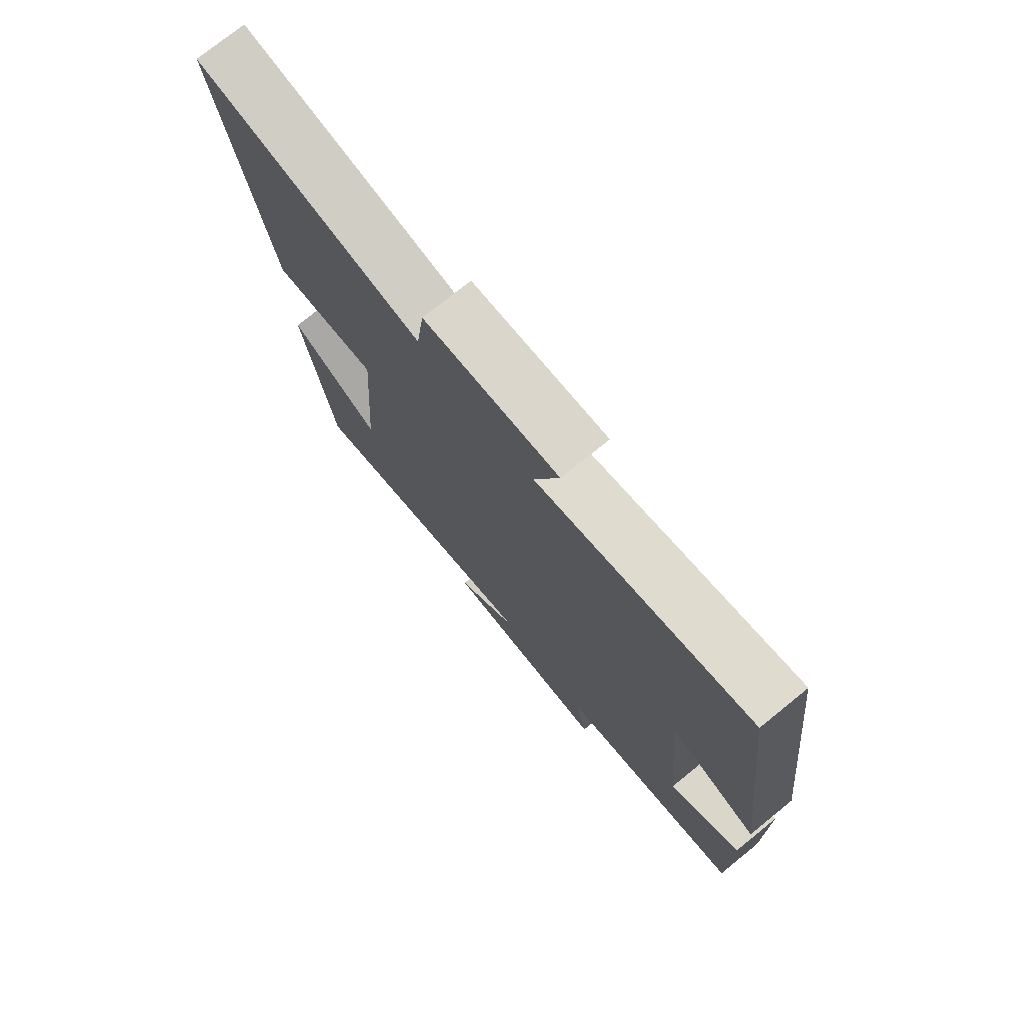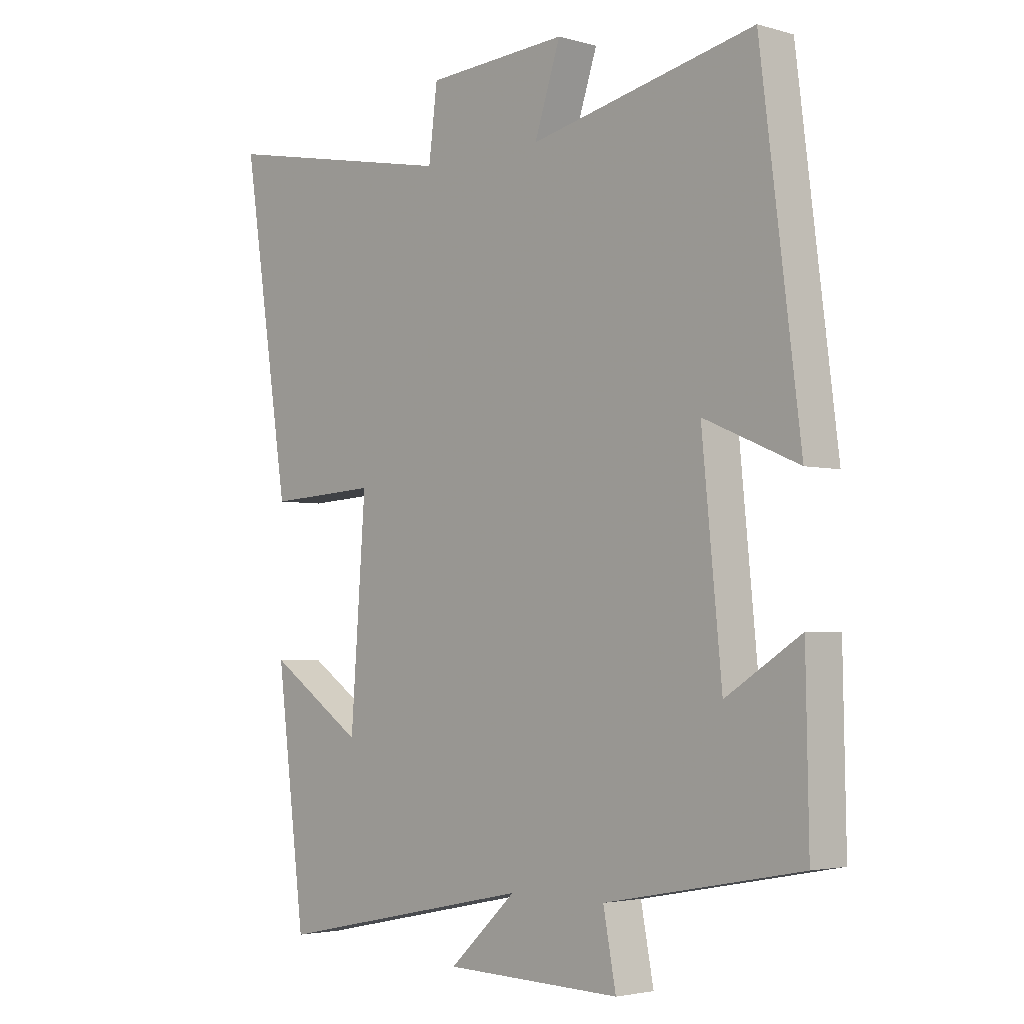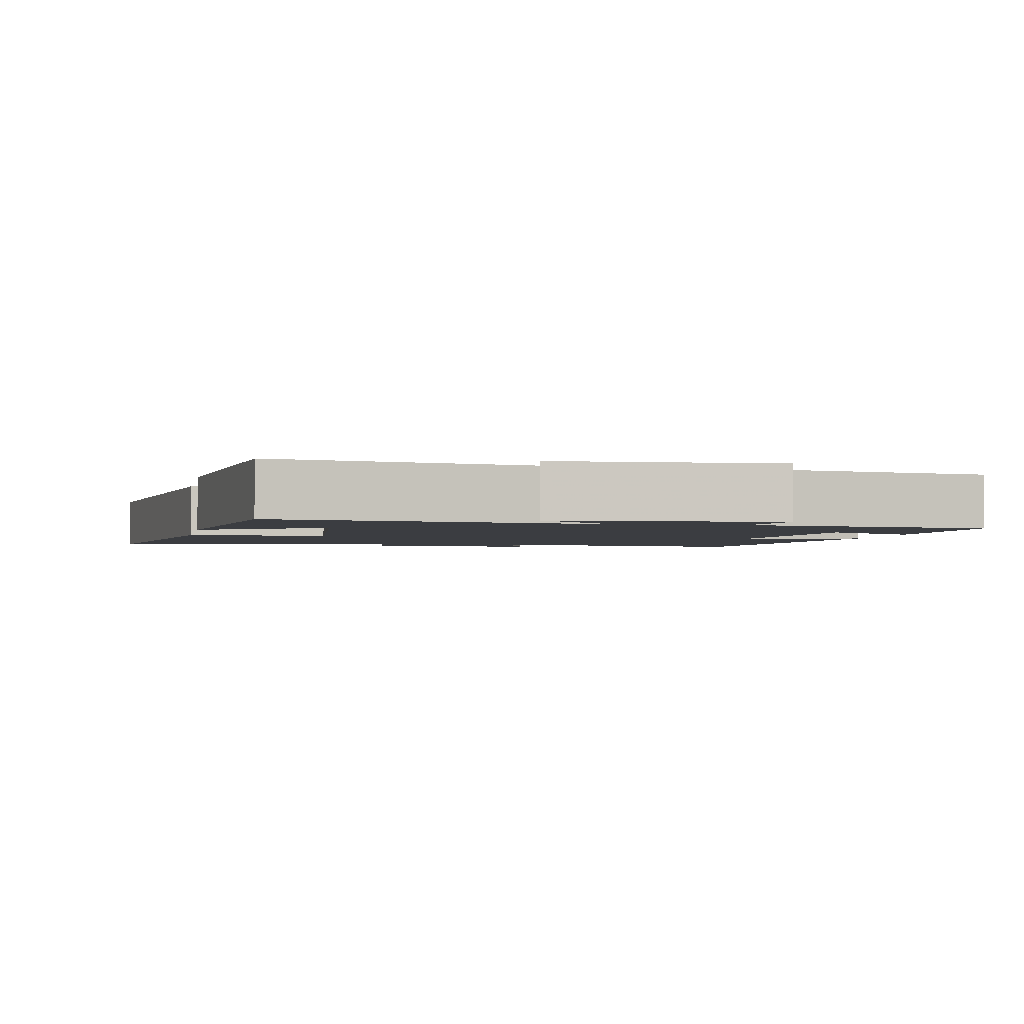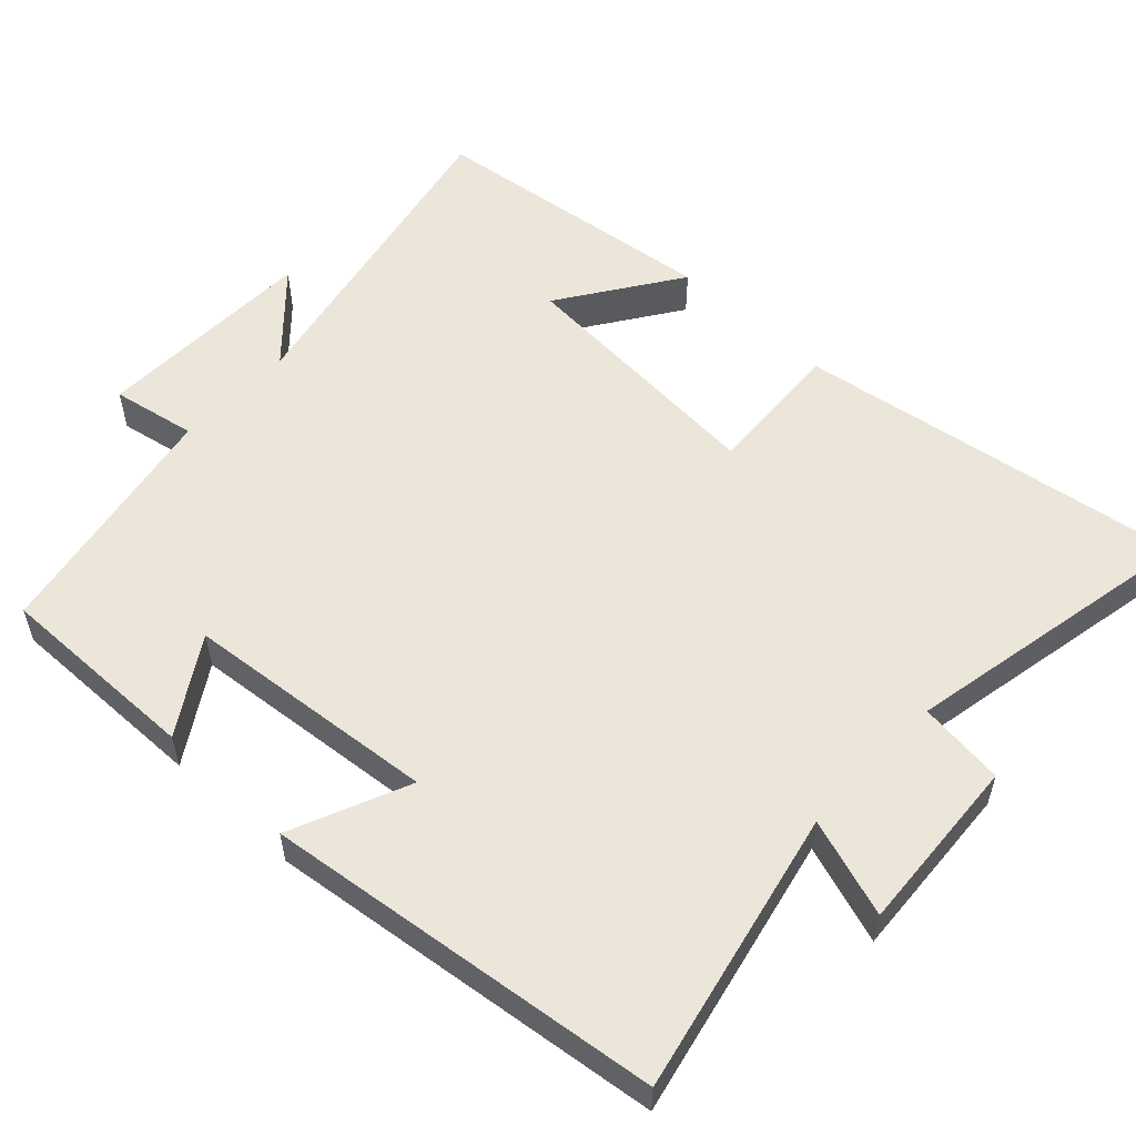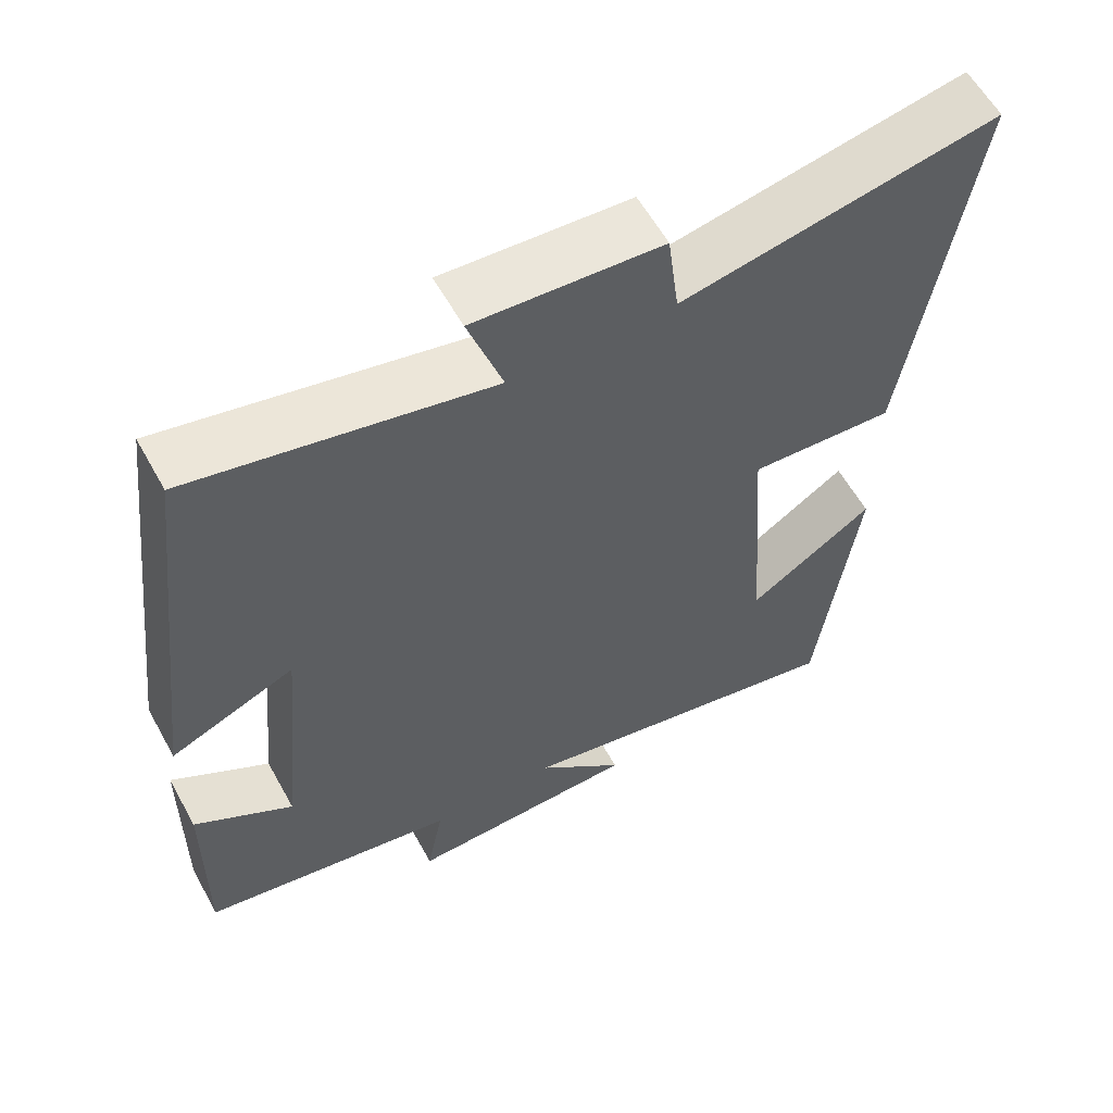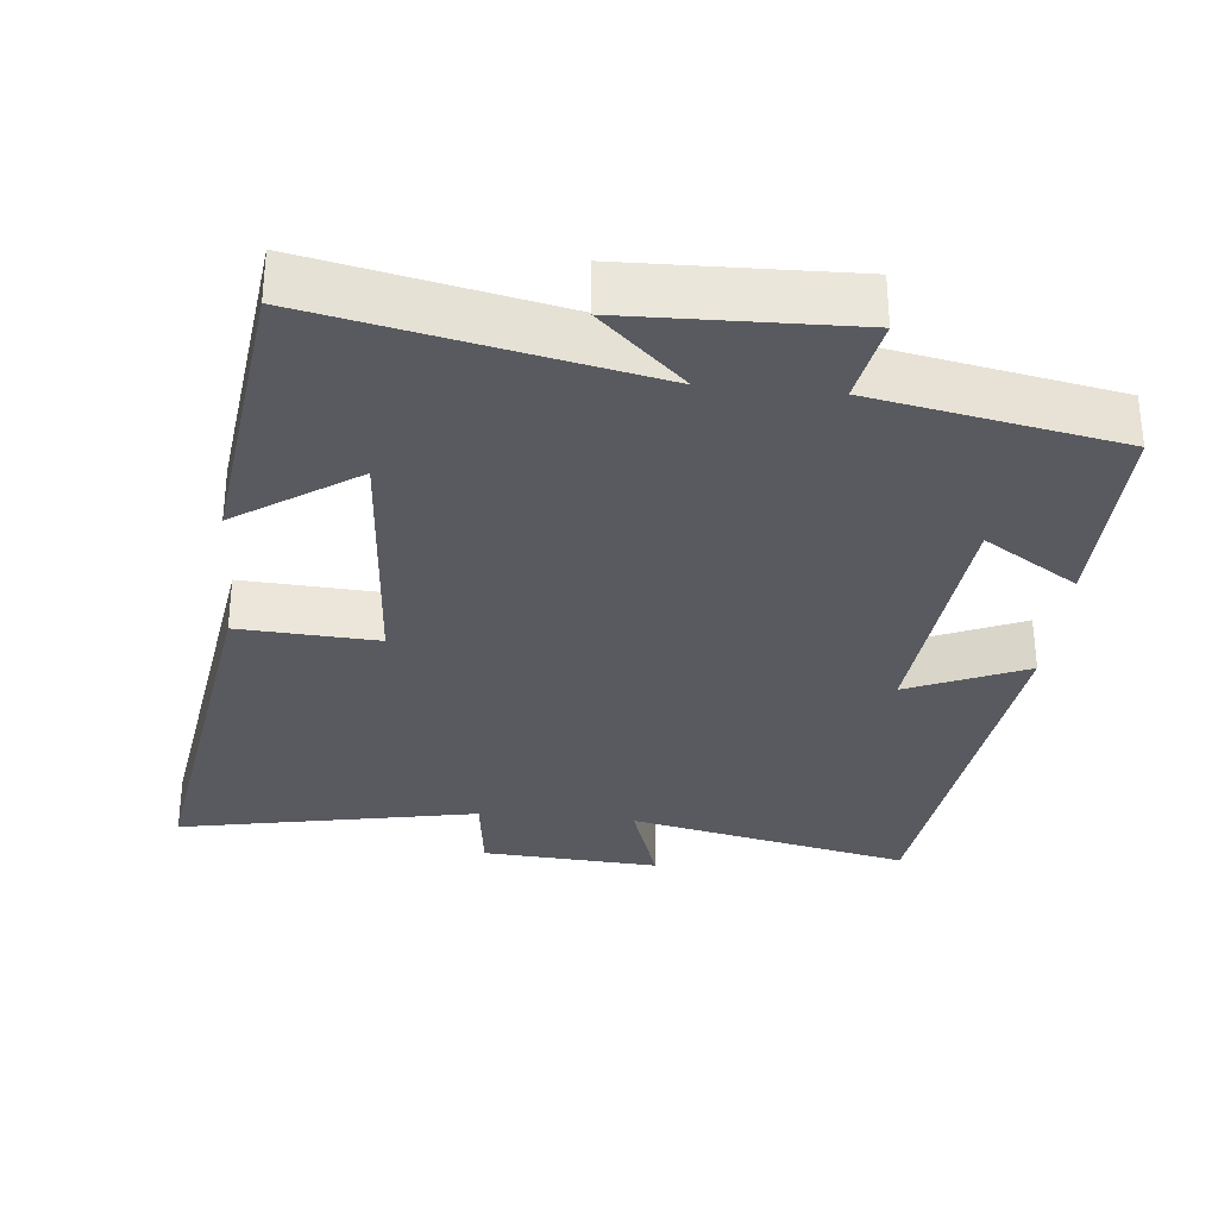
<metadata>
{"format":"obj","ext":"obj","renderer":"f3d","projection":"perspective","resolution":1024,"background":"white","views":[{"elev":75.7,"azim":-128.9,"up":"+Z"},{"elev":-3.3,"azim":-133.6,"up":"+Z"},{"elev":-2.3,"azim":169.7,"up":"+Y"},{"elev":55.4,"azim":-46.7,"up":"+Y"},{"elev":59.7,"azim":-29.0,"up":"+Z"},{"elev":-31.9,"azim":174.4,"up":"+Y"}]}
</metadata>
<code>
v -0.432 0.07 0.585
v -0.044 0.07 0.5
v -0.089 0.07 0.635
v 0.155 0.07 0.619
v 0.17 0.07 0.5
v 0.582 0.07 0.58
v 0.5 0.07 0.043
v 0.309 0.07 0.054
v 0.335 0.07 -0.304
v 0.5 0.07 -0.193
v 0.45 0.07 -0.594
v 0.001 0.07 -0.5
v 0.117 0.07 -0.608
v -0.189 0.07 -0.616
v -0.167 0.07 -0.5
v -0.505 0.07 -0.436
v -0.5 0.07 -0.156
v -0.371 0.07 -0.238
v -0.337 0.07 0.11
v -0.5 0.07 0.04
v -0.432 0 0.585
v -0.044 0 0.5
v -0.089 0 0.635
v 0.155 0 0.619
v 0.17 0 0.5
v 0.582 0 0.58
v 0.5 0 0.043
v 0.309 0 0.054
v 0.335 0 -0.304
v 0.5 0 -0.193
v 0.45 0 -0.594
v 0.001 0 -0.5
v 0.117 0 -0.608
v -0.189 0 -0.616
v -0.167 0 -0.5
v -0.505 0 -0.436
v -0.5 0 -0.156
v -0.371 0 -0.238
v -0.337 0 0.11
v -0.5 0 0.04
f 19 20 1 2
f 18 19 2
f 15 16 17 18
f 15 18 2
f 12 13 14 15
f 12 15 2
f 11 12 2
f 9 10 11
f 9 11 2 3
f 8 9 3
f 5 6 7 8
f 5 8 3
f 3 4 5
f 22 21 40 39
f 22 39 38
f 38 37 36 35
f 22 38 35
f 35 34 33 32
f 22 35 32
f 22 32 31
f 31 30 29
f 23 22 31 29
f 23 29 28
f 28 27 26 25
f 23 28 25
f 25 24 23
f 1 21 22 2
f 2 22 23 3
f 3 23 24 4
f 4 24 25 5
f 5 25 26 6
f 6 26 27 7
f 7 27 28 8
f 8 28 29 9
f 9 29 30 10
f 10 30 31 11
f 11 31 32 12
f 12 32 33 13
f 13 33 34 14
f 14 34 35 15
f 15 35 36 16
f 16 36 37 17
f 17 37 38 18
f 18 38 39 19
f 19 39 40 20
f 20 40 21 1

</code>
